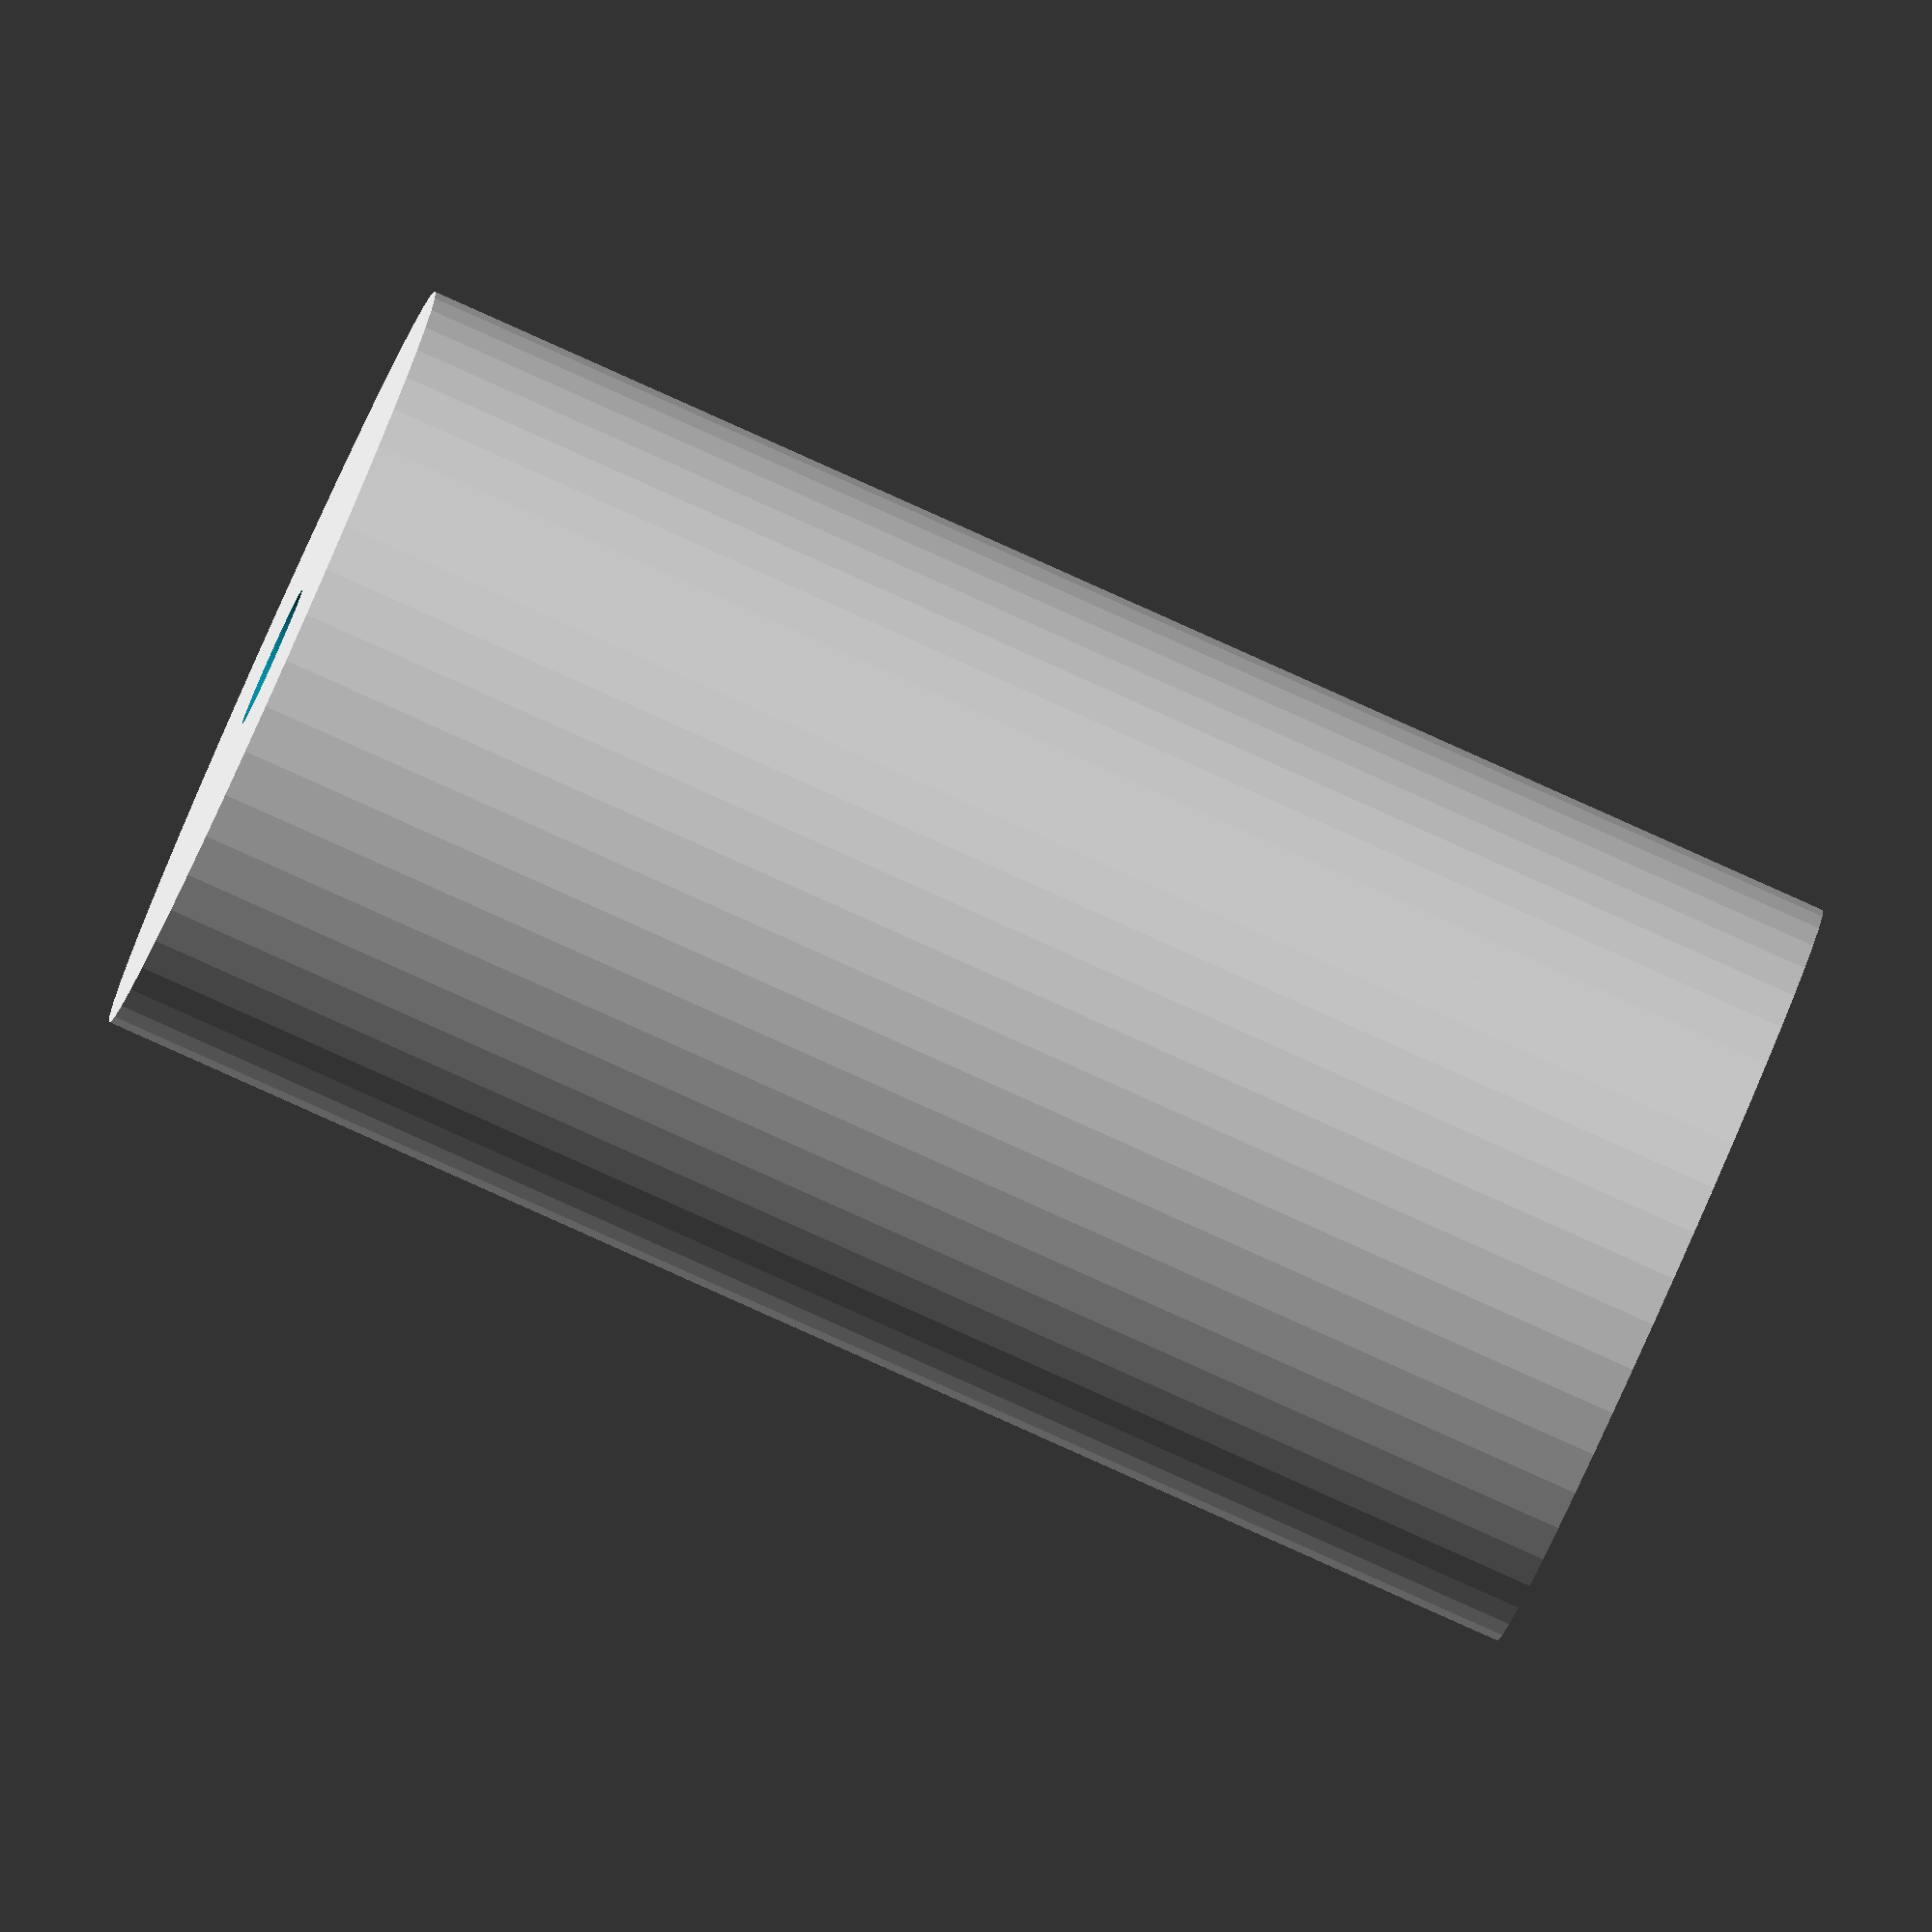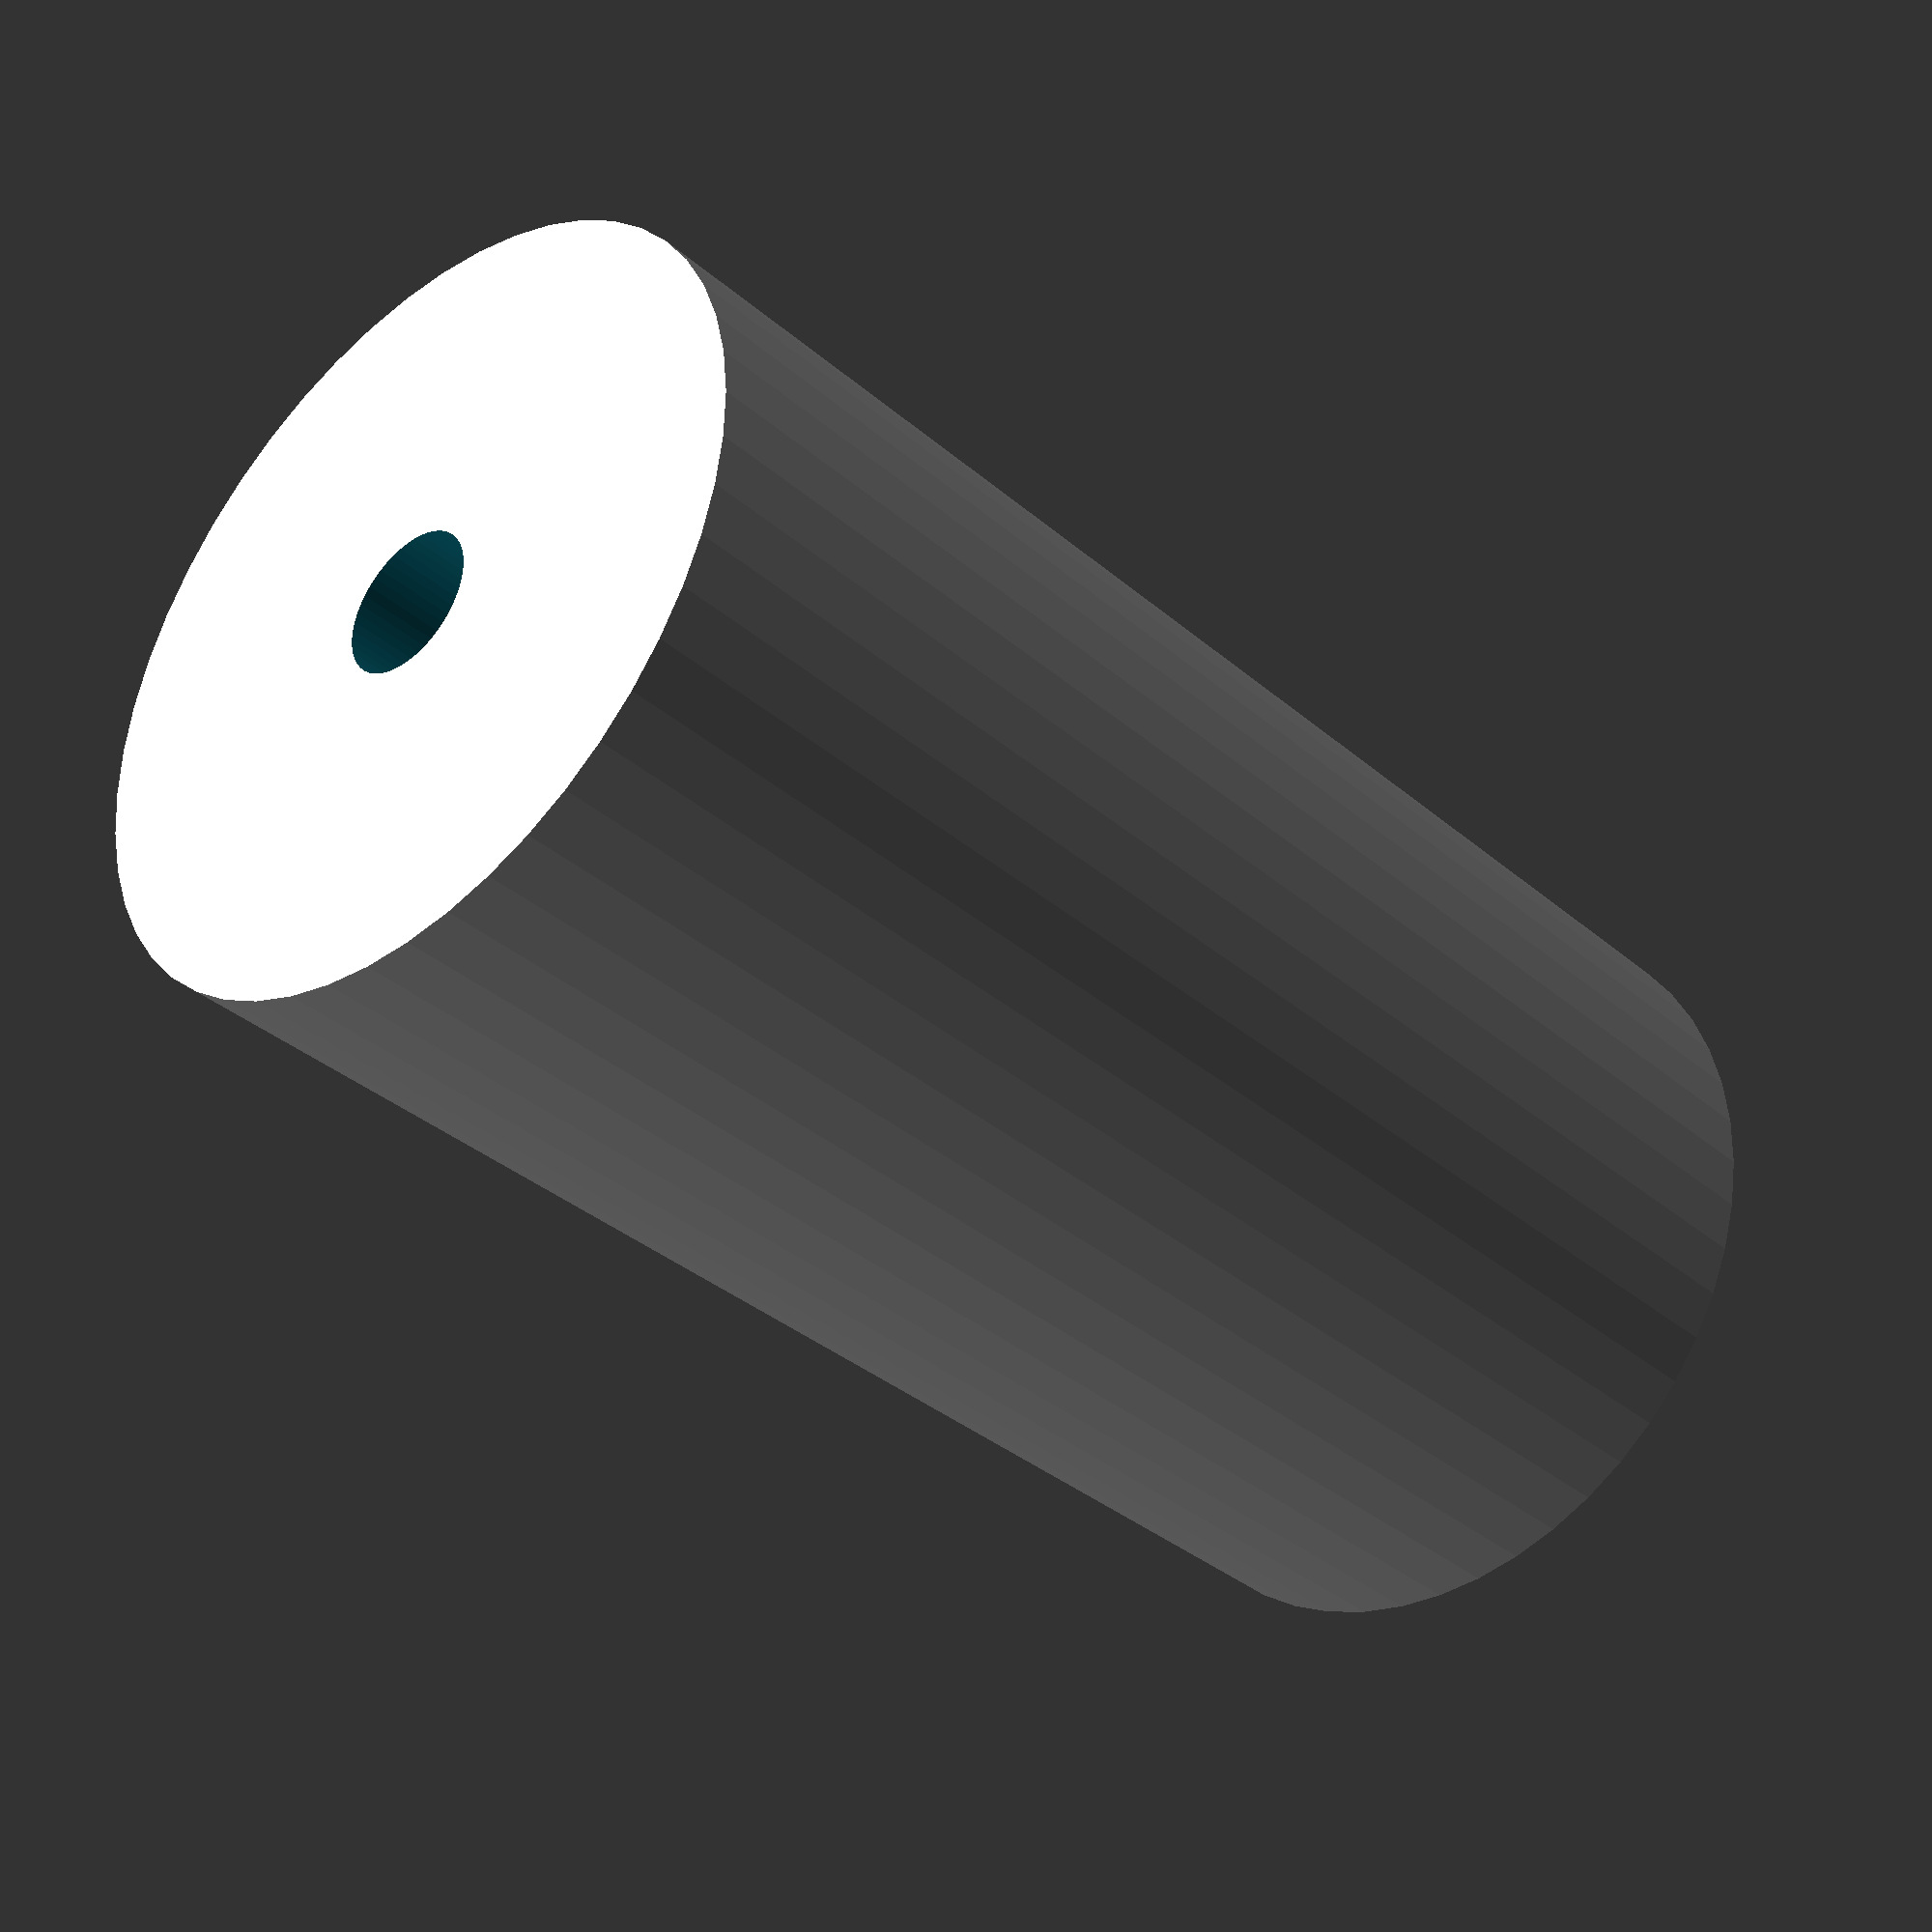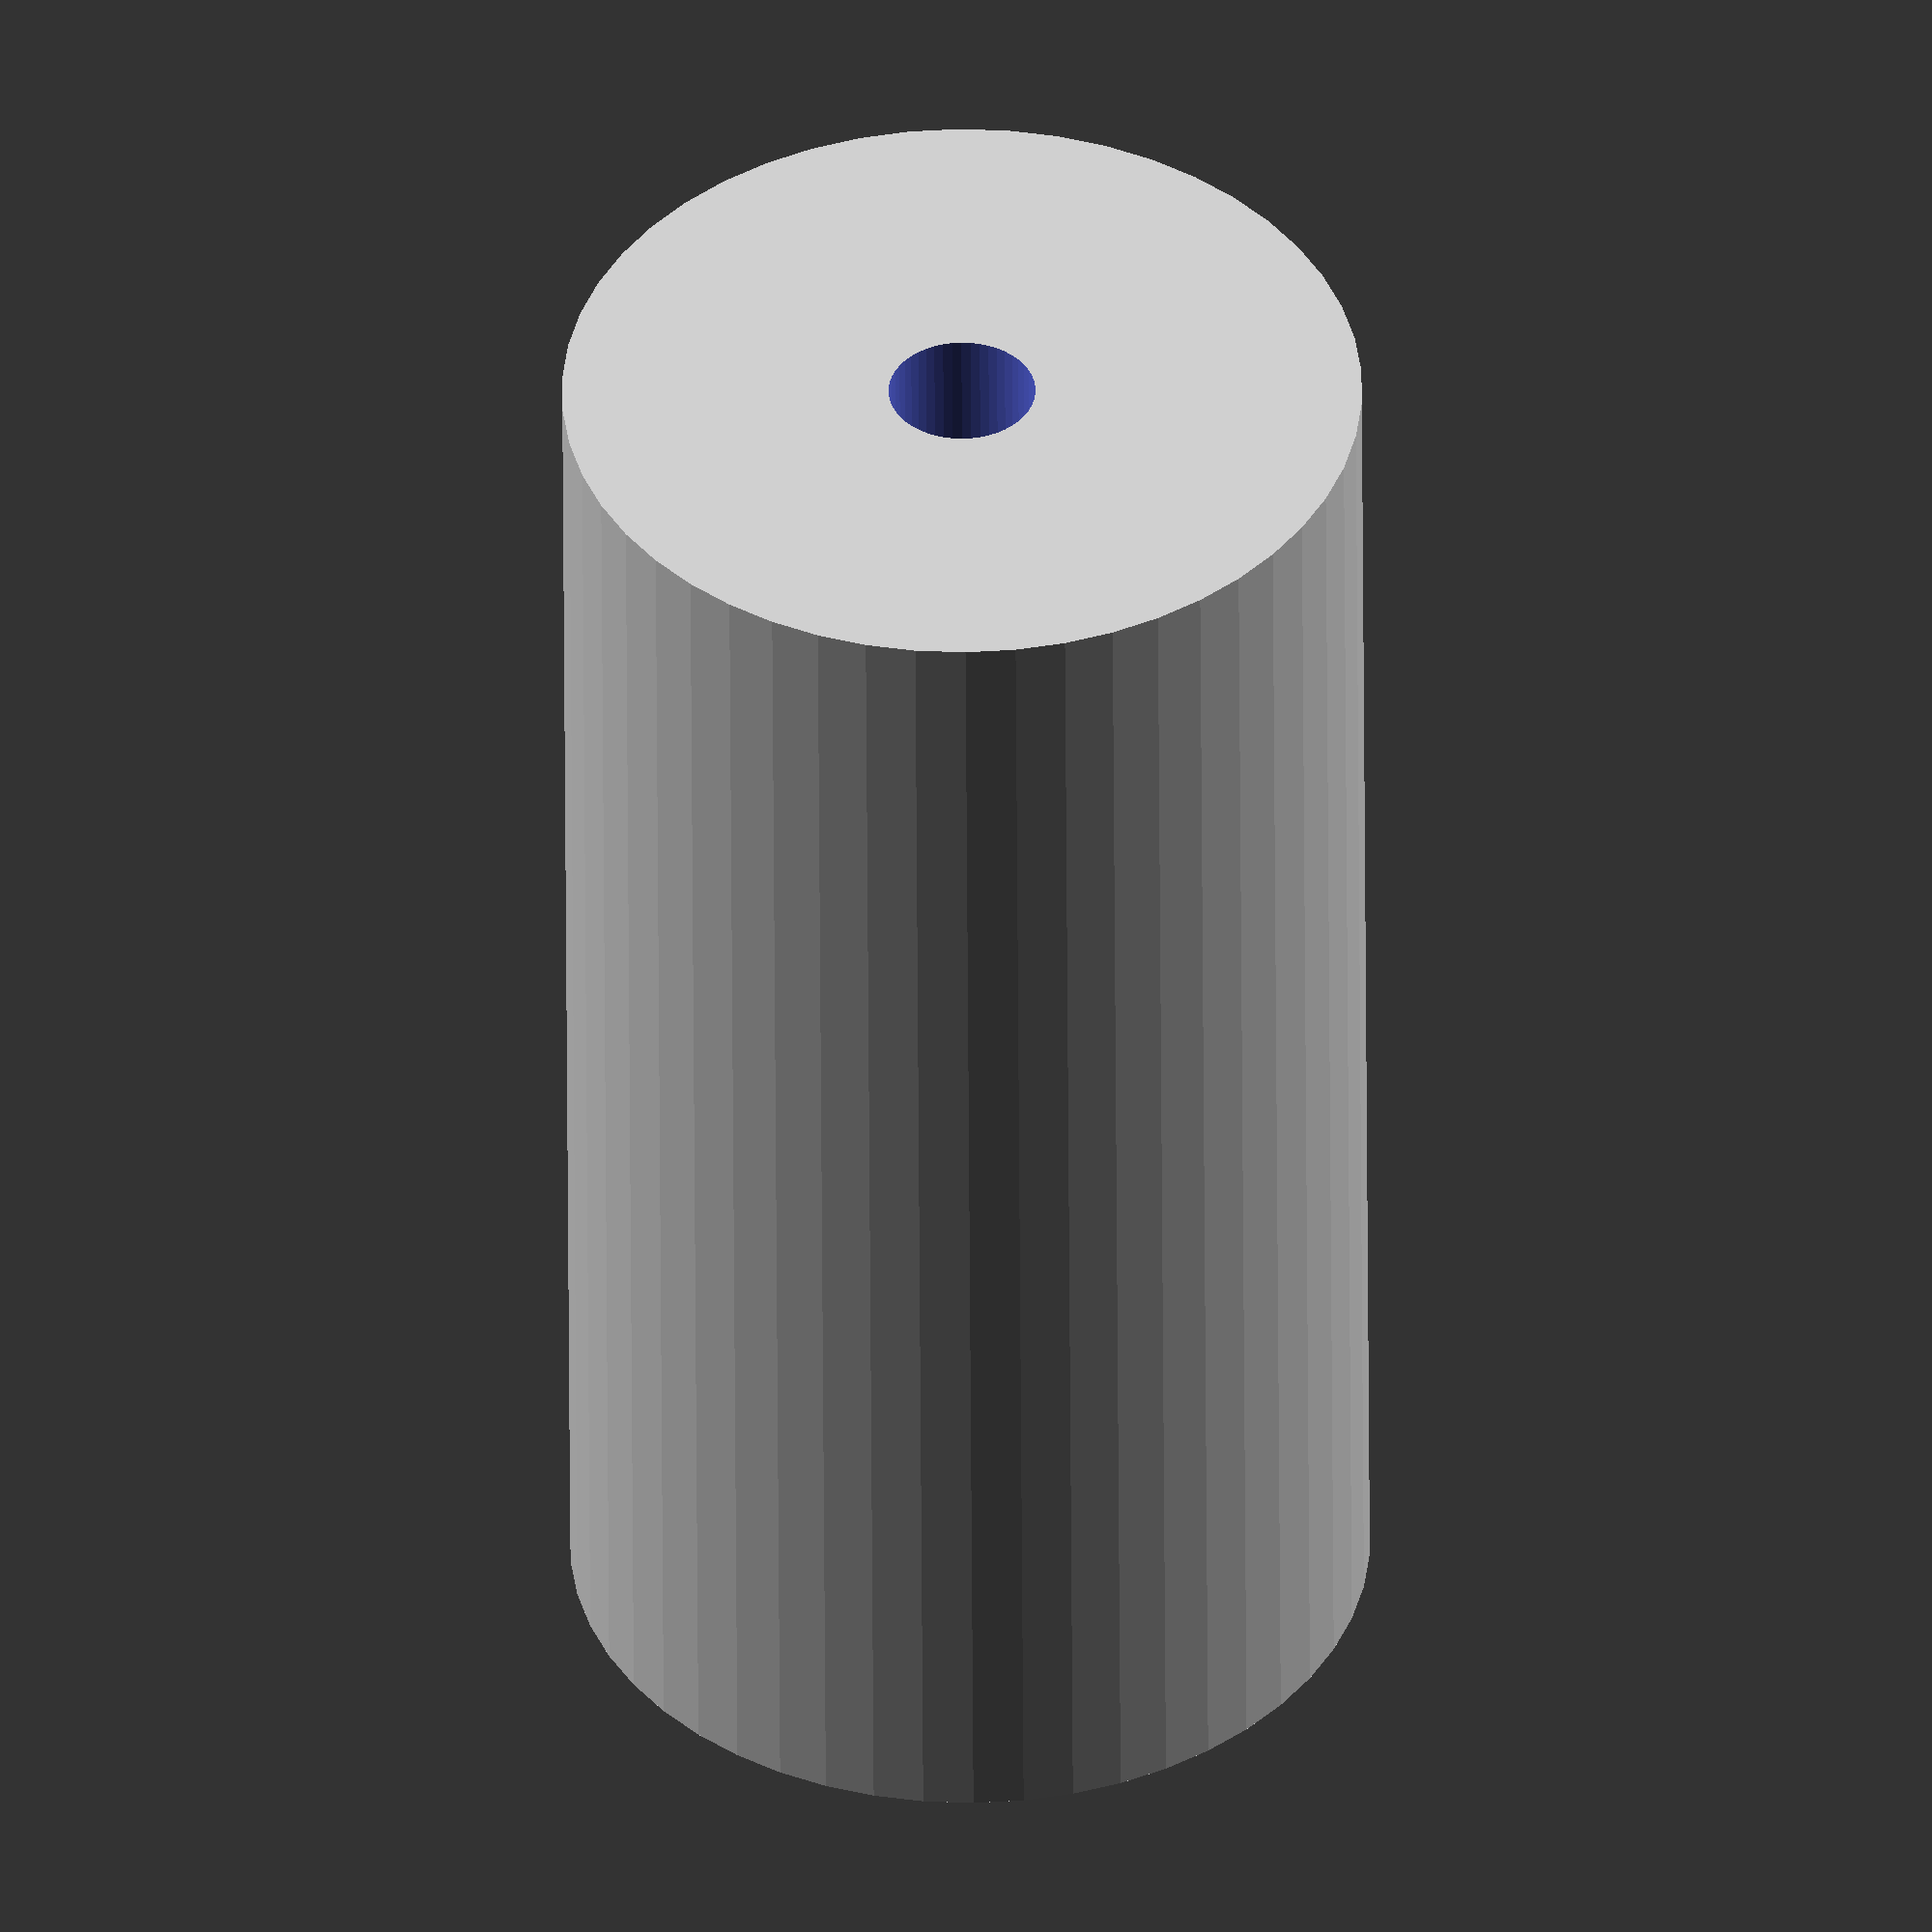
<openscad>
$fn = 50;


difference() {
	union() {
		translate(v = [0, 0, -46.5000000000]) {
			cylinder(h = 93, r = 24.5000000000);
		}
	}
	union() {
		translate(v = [0, 0, -100.0000000000]) {
			cylinder(h = 200, r = 4.5000000000);
		}
	}
}
</openscad>
<views>
elev=85.0 azim=246.1 roll=245.9 proj=o view=wireframe
elev=215.5 azim=354.8 roll=318.3 proj=p view=wireframe
elev=229.2 azim=148.1 roll=359.7 proj=o view=solid
</views>
